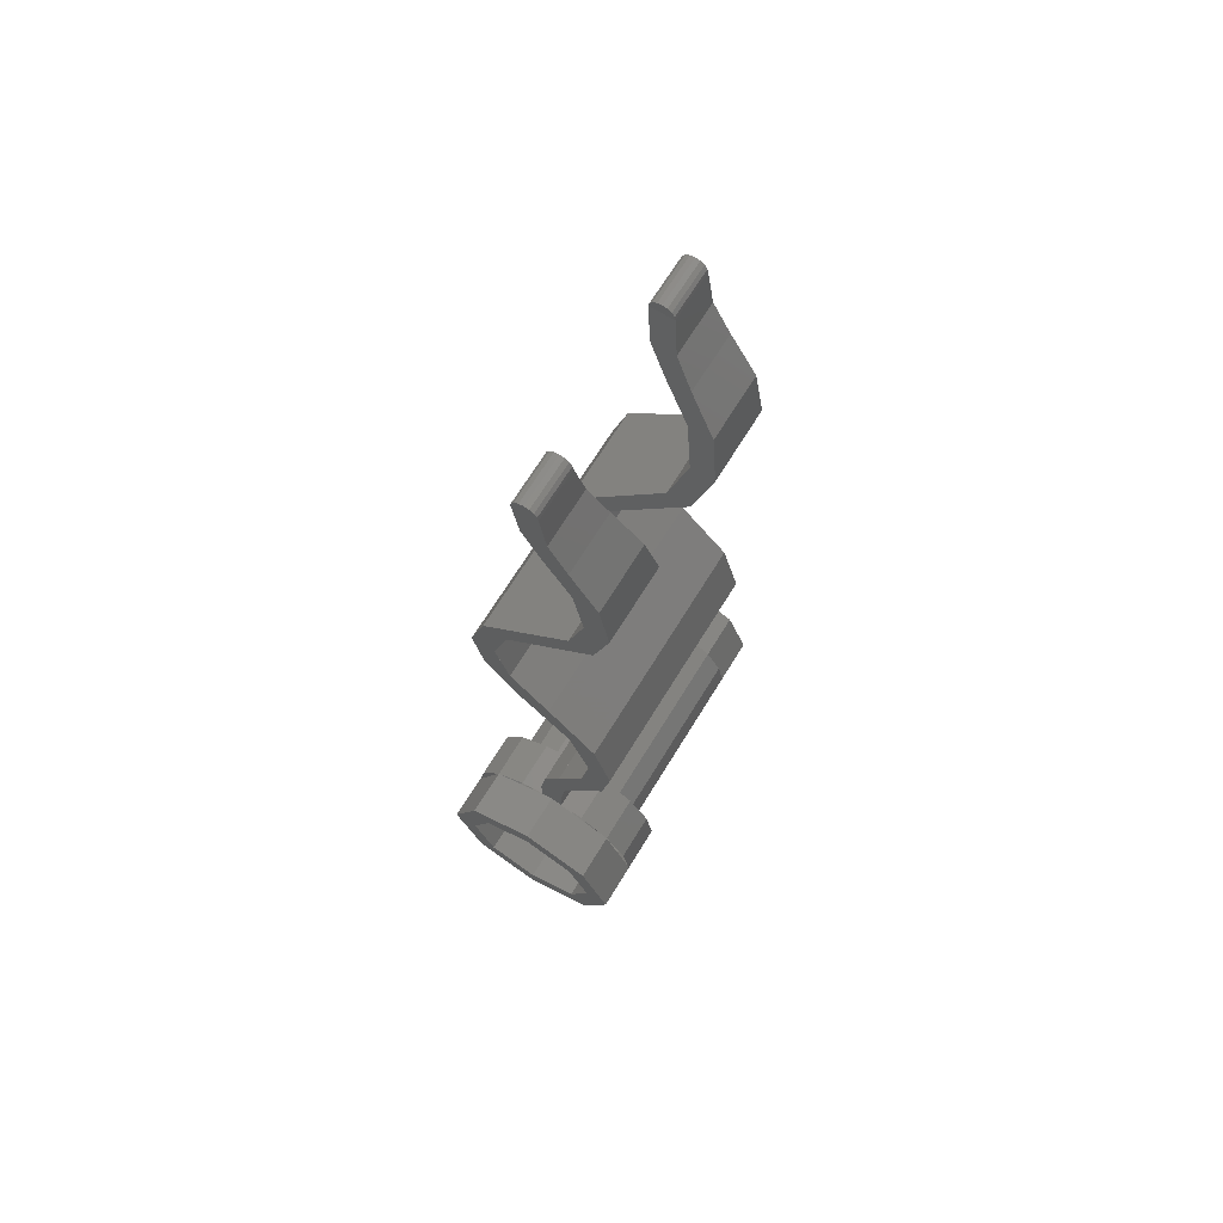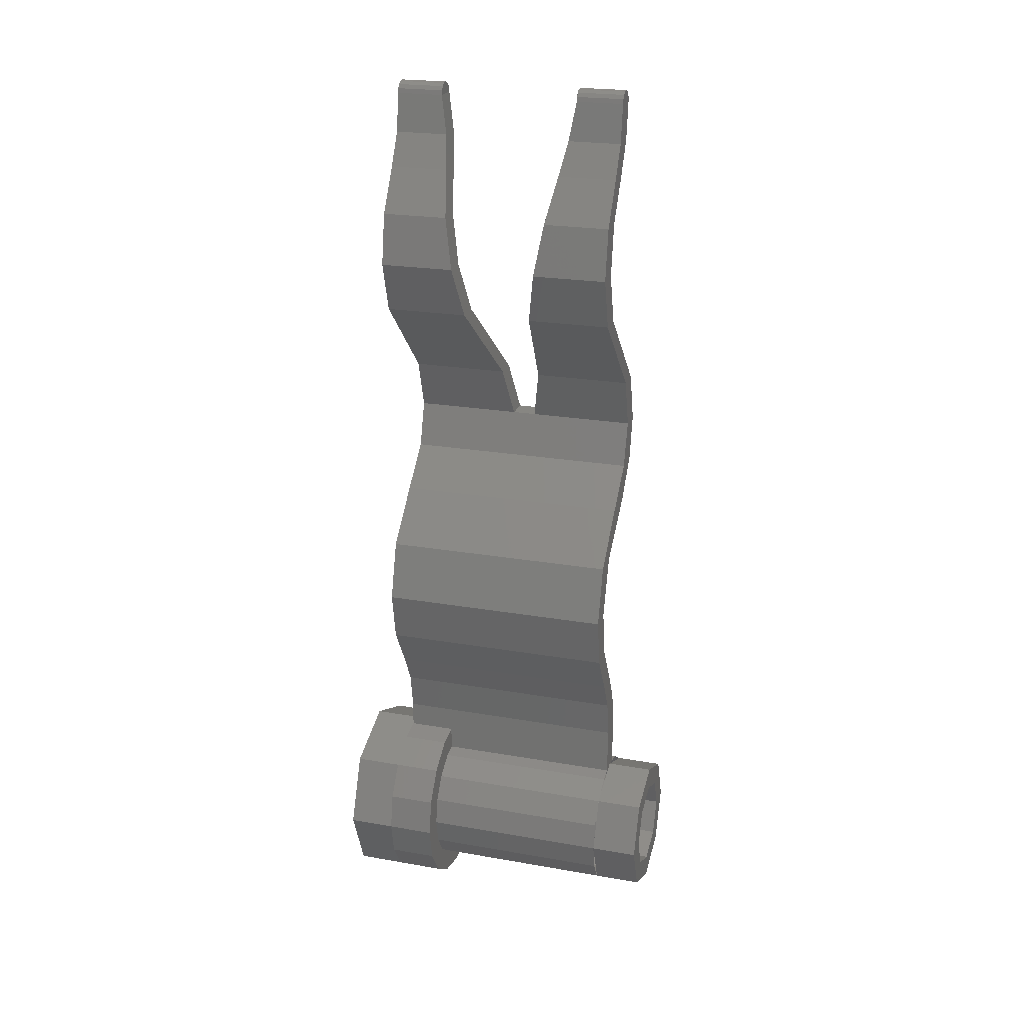
<metadata>
{"format":"stl","ext":"stl","renderer":"f3d","projection":"perspective","resolution":1024,"background":"white","views":[{"elev":68.9,"azim":-148.4,"up":"+Z"},{"elev":22.5,"azim":-73.2,"up":"+Z"}]}
</metadata>
<code>
# stl→obj: 435 verts, 590 faces
v -0.04 0.8 2.8
v -0.03696 0.8 2.815
v 0 0.8 2.8
v -0.02828 0.8 2.828
v -0.01531 0.8 2.837
v -0 0.8 2.84
v 0.01531 0.8 2.837
v 0.02828 0.8 2.828
v 0.03696 0.8 2.815
v 0.04 0.8 2.8
v 0 0.64 2.8
v 0.04 0.64 2.8
v 0.03696 0.64 2.815
v 0.02828 0.64 2.828
v 0.01531 0.64 2.837
v -0 0.64 2.84
v -0.01531 0.64 2.837
v -0.02828 0.64 2.828
v -0.03696 0.64 2.815
v -0.04 0.64 2.8
v 0 0.16 2.8
v -0.04 0.16 2.8
v -0.03696 0.16 2.815
v -0.02828 0.16 2.828
v -0.01531 0.16 2.837
v 0 0.16 2.84
v 0.01531 0.16 2.837
v 0.02828 0.16 2.828
v 0.03696 0.16 2.815
v 0.04 0.16 2.8
v 0 0 2.8
v 0.04 0 2.8
v 0.03696 0 2.815
v 0.02828 0 2.828
v 0.01531 0 2.837
v -0 0 2.84
v -0.01531 0 2.837
v -0.02828 0 2.828
v -0.03696 0 2.815
v -0.04 0 2.8
v 0.04 0 0.232
v 0.04 0.64 0.232
v 0.04 0.64 0.312
v 0.04 0 0.4
v 0.04 0.8 0.4
v 0.04 0.8 0.312
v -0.04 0 0.232
v -0.04 0 0.4
v -0.04 0.64 0.312
v -0.04 0.64 0.232
v -0.04 0.8 0.4
v -0.04 0.8 0.312
v 0.0192 0.8 2.67
v -0.0608 0.8 2.67
v -0.04 0.8 2.56
v -0.12 0.8 2.56
v -0.1288 0.8 2.413
v -0.2088 0.8 2.413
v -0.16 0.8 2.24
v -0.24 0.8 2.24
v -0.108 0.8 2.067
v -0.188 0.8 2.067
v 0.04 0.8 1.92
v -0.04 0.8 1.92
v 0.188 0.8 1.773
v 0.108 0.8 1.773
v 0.24 0.8 1.6
v 0.16 0.8 1.6
v 0.2036 0.8 1.448
v 0.1132 0.8 1.448
v 0.1 0.8 1.32
v -0.02 0.8 1.32
v -0.09244 0.8 1.155
v -0.1828 0.8 1.155
v -0.16 0.8 0.96
v -0.24 0.8 0.96
v -0.1288 0.8 0.7868
v -0.2088 0.8 0.7868
v -0.04 0.8 0.64
v -0.12 0.8 0.64
v 0.0192 0.8 0.5299
v -0.0608 0.8 0.5299
v -0.0608 0 2.67
v 0.0192 0 2.67
v -0.12 0 2.56
v -0.04 0 2.56
v -0.2088 0 2.413
v -0.1288 0 2.413
v -0.24 0 2.24
v -0.16 0 2.24
v -0.188 0 2.067
v -0.108 0 2.067
v -0.04 0 1.92
v 0.04 0 1.92
v 0.108 0 1.773
v 0.188 0 1.773
v 0.16 0 1.6
v 0.24 0 1.6
v 0.1132 0 1.448
v 0.2036 0 1.448
v -0.02 0 1.32
v 0.1 0 1.32
v -0.1828 0 1.155
v -0.09244 0 1.155
v -0.24 0 0.96
v -0.16 0 0.96
v -0.2088 0 0.7868
v -0.1288 0 0.7868
v -0.12 0 0.64
v -0.04 0 0.64
v -0.0608 0 0.5299
v 0.0192 0 0.5299
v 0.16 0.44 1.6
v 0.24 0.44 1.6
v 0.188 0.4688 1.773
v 0.108 0.4688 1.773
v 0.04 0.4934 1.92
v -0.04 0.4934 1.92
v -0.108 0.5178 2.067
v -0.188 0.5178 2.067
v -0.16 0.5467 2.24
v -0.24 0.5467 2.24
v -0.1288 0.5755 2.413
v -0.2088 0.5755 2.413
v -0.04 0.6 2.56
v -0.12 0.6 2.56
v 0.0192 0.6184 2.67
v -0.0608 0.6184 2.67
v 0.108 0.3312 1.773
v 0.188 0.3312 1.773
v 0.24 0.36 1.6
v 0.16 0.36 1.6
v -0.04 0.3066 1.92
v 0.04 0.3066 1.92
v -0.188 0.2822 2.067
v -0.108 0.2822 2.067
v -0.24 0.2533 2.24
v -0.16 0.2533 2.24
v -0.2088 0.2245 2.413
v -0.1288 0.2245 2.413
v -0.12 0.2 2.56
v -0.04 0.2 2.56
v -0.0608 0.1816 2.67
v 0.0192 0.1816 2.67
v 0.16 0 0
v 0.16 -0.16 0
v 0.1131 -0.16 0.1131
v 0.1131 0 0.1131
v -0 -0.16 0.16
v -0 0 0.16
v -0.1131 -0.16 0.1131
v -0.1131 0 0.1131
v -0.16 -0.16 -0
v -0.16 0 -0
v -0.1131 -0.16 -0.1131
v -0.1131 0 -0.1131
v 0 -0.16 -0.16
v 0 0 -0.16
v 0.1131 -0.16 -0.1131
v 0.1131 0 -0.1131
v 0.24 -0.16 0
v 0.24 0 0
v 0.1697 0 0.1697
v 0.1697 -0.16 0.1697
v -0 0 0.24
v -0 -0.16 0.24
v -0.1697 0 0.1697
v -0.1697 -0.16 0.1697
v -0.24 0 -0
v -0.24 -0.16 -0
v -0.1697 0 -0.1697
v -0.1697 -0.16 -0.1697
v 0 0 -0.24
v 0 -0.16 -0.24
v 0.1697 0 -0.1697
v 0.1697 -0.16 -0.1697
v 0.24 0.96 0
v 0.32 0.96 0
v 0.2263 0.96 -0.2263
v 0.1697 0.96 -0.1697
v 0 0.96 -0.32
v 0 0.96 -0.24
v -0.2263 0.96 -0.2263
v -0.1697 0.96 -0.1697
v -0.32 0.96 -0
v -0.24 0.96 -0
v -0.2263 0.96 0.2263
v -0.1697 0.96 0.1697
v -0 0.96 0.32
v -0 0.96 0.24
v 0.2263 0.96 0.2263
v 0.1697 0.96 0.1697
v 0.32 0.8 0
v 0.2263 0.8 -0.2263
v 0 0.8 -0.32
v -0.2263 0.8 -0.2263
v -0.32 0.8 -0
v -0.2263 0.8 0.2263
v -0 0.8 0.32
v 0.2263 0.8 0.2263
v 0.24 0.8 0
v 0.1697 0.8 -0.1697
v 0 0.8 -0.24
v -0.1697 0.8 -0.1697
v -0.24 0.8 -0
v -0.1697 0.8 0.1697
v -0 0.8 0.24
v 0.1697 0.8 0.1697
v 0.16 0.8 0
v 0.2217 0.8 -0.09184
v 0.1478 0.8 -0.06123
v 0.1131 0.8 -0.1131
v 0.09184 0.8 -0.2217
v 0.06123 0.8 -0.1478
v -0 0.8 -0.24
v -0 0.8 -0.16
v -0.09184 0.8 -0.2217
v -0.06123 0.8 -0.1478
v -0.1131 0.8 -0.1131
v -0.2217 0.8 -0.09184
v -0.1478 0.8 -0.06123
v -0.24 0.8 0
v -0.16 0.8 0
v -0.2217 0.8 0.09184
v -0.1478 0.8 0.06123
v -0.1131 0.8 0.1131
v -0.09184 0.8 0.2217
v -0.06123 0.8 0.1478
v 0 0.8 0.24
v 0 0.8 0.16
v 0.09184 0.8 0.2217
v 0.06123 0.8 0.1478
v 0.1131 0.8 0.1131
v 0.2217 0.8 0.09184
v 0.1478 0.8 0.06123
v 0.24 0.8 -0
v 0.16 0.8 -0
v 0.1478 0 -0.06123
v 0.06123 0 -0.1478
v 0 0.8 -0.16
v -0.06123 0 -0.1478
v -0.1478 0 -0.06123
v -0.16 0.8 -0
v -0.1478 0 0.06123
v -0.06123 0 0.1478
v -0 0.8 0.16
v 0.06123 0 0.1478
v 0.1478 0 0.06123
v 0.32 0.64 0
v 0.2956 0.8 0.1225
v 0.2956 0.64 0.1225
v 0.2263 0.64 0.2263
v 0.1225 0.8 0.2956
v 0.1225 0.64 0.2956
v -0 0.64 0.32
v -0.1225 0.8 0.2956
v -0.1225 0.64 0.2956
v -0.2263 0.64 0.2263
v -0.2956 0.8 0.1225
v -0.2956 0.64 0.1225
v -0.32 0.64 -0
v -0.2956 0.8 -0.1225
v -0.2956 0.64 -0.1225
v -0.2263 0.64 -0.2263
v -0.1225 0.8 -0.2956
v -0.1225 0.64 -0.2956
v 0 0.64 -0.32
v 0.1225 0.8 -0.2956
v 0.1225 0.64 -0.2956
v 0.2263 0.64 -0.2263
v 0.2956 0.8 -0.1225
v 0.2956 0.64 -0.1225
v 0.24 0.64 0
v 0.2217 0.64 0.09184
v 0.1697 0.64 0.1697
v 0.09184 0.64 0.2217
v -0 0.64 0.24
v -0.09184 0.64 0.2217
v -0.1697 0.64 0.1697
v -0.2217 0.64 0.09184
v -0.24 0.64 -0
v -0.2217 0.64 -0.09184
v -0.1697 0.64 -0.1697
v -0.09184 0.64 -0.2217
v 0 0.64 -0.24
v 0.09184 0.64 -0.2217
v 0.1697 0.64 -0.1697
v 0.2217 0.64 -0.09184
v 0.2217 0 0.09184
v 0.09184 0 0.2217
v -0.09184 0 0.2217
v -0.2217 0 0.09184
v -0.2217 0 -0.09184
v -0.09184 0 -0.2217
v 0.09184 0 -0.2217
v 0.2217 0 -0.09184
v -0.02002 0.8 1.32
v -0.02002 0 1.32
v -0.06078 0.8 0.5299
v -0.06078 0 0.5299
v -0.03999 0.8 0.4
v -0.03999 0 0.4
v -0.01999 0 1.32
v -0.01999 0.8 1.32
v -0.03999 0 2.8
v -0.03999 0.16 2.8
v -0.06078 0.16 2.67
v -0.06078 0 2.67
v -0.12 0.16 2.56
v -0.04001 0.1467 1.92
v -0.04001 0.3067 1.92
v 0.108 0.3311 1.773
v 0.108 0.1711 1.773
v 0.16 0.2 1.6
v -0.24 0.09332 2.24
v -0.188 0.1222 2.067
v -0.03999 0.3066 1.92
v -0.03999 0.1466 1.92
v -0.12 0.04 2.56
v -0.2088 0.06446 2.413
v -0.06078 0.1816 2.67
v -0.06078 0.02165 2.67
v -0.04001 0 1.92
v -0.04001 0.24 1.92
v 0.108 0.24 1.773
v 0.16 0.24 1.6
v -0.24 0.16 2.24
v -0.188 0.16 2.067
v -0.03999 0.16 1.92
v -0.03999 0 1.92
v -0.2088 0.16 2.413
v -0.03999 0.64 2.8
v -0.03999 0.8 2.8
v -0.06078 0.8 2.67
v -0.06078 0.64 2.67
v -0.12 0.64 2.56
v -0.04001 0.4933 1.92
v -0.04001 0.6533 1.92
v 0.108 0.6289 1.773
v 0.108 0.4689 1.773
v 0.16 0.6 1.6
v -0.24 0.7067 2.24
v -0.188 0.6778 2.067
v -0.03999 0.6534 1.92
v -0.03999 0.4934 1.92
v -0.12 0.76 2.56
v -0.2088 0.7355 2.413
v -0.06078 0.7784 2.67
v -0.06078 0.6184 2.67
v -0.04001 0.56 1.92
v -0.04001 0.8 1.92
v 0.108 0.56 1.773
v 0.16 0.56 1.6
v -0.24 0.64 2.24
v -0.188 0.64 2.067
v -0.03999 0.8 1.92
v -0.03999 0.64 1.92
v -0.2088 0.64 2.413
v 0.04001 0 0.4
v 0.04001 0.8 0.4
v 0.01922 0.8 0.5299
v 0.01922 0 0.5299
v -0.03999 0.8 0.64
v -0.03999 0 0.64
v -0.04002 0 0.64
v -0.04002 0.8 0.64
v -0.09242 0.8 1.155
v -0.09242 0 1.155
v -0.03999 0 2.56
v -0.03999 0.16 2.56
v 0.01922 0.16 2.67
v 0.01922 0 2.67
v 0.04001 0.16 2.8
v 0.04001 0 2.8
v 0.24 0.2 1.6
v 0.188 0.3311 1.773
v 0.188 0.1711 1.773
v 0.03999 0.3067 1.92
v 0.03999 0.1467 1.92
v 0.04001 0.1466 1.92
v 0.04001 0.3066 1.92
v -0.108 0.1222 2.067
v -0.16 0.09332 2.24
v -0.1288 0.06446 2.413
v -0.04002 0.2 2.56
v -0.04002 0.04 2.56
v -0.03999 0.04 2.56
v -0.03999 0.2 2.56
v 0.01922 0.1816 2.67
v 0.01922 0.02165 2.67
v 0.24 0.24 1.6
v 0.188 0.24 1.773
v 0.03999 0.24 1.92
v 0.03999 0 1.92
v 0.04001 0 1.92
v 0.04001 0.16 1.92
v -0.108 0.16 2.067
v -0.16 0.16 2.24
v -0.1288 0.16 2.413
v -0.04002 0.16 2.56
v -0.04002 0 2.56
v -0.03999 0.64 2.56
v -0.03999 0.8 2.56
v 0.01922 0.8 2.67
v 0.01922 0.64 2.67
v 0.04001 0.8 2.8
v 0.04001 0.64 2.8
v 0.24 0.6 1.6
v 0.188 0.6289 1.773
v 0.188 0.4689 1.773
v 0.03999 0.6533 1.92
v 0.03999 0.4933 1.92
v 0.04001 0.4934 1.92
v 0.04001 0.6534 1.92
v -0.108 0.6778 2.067
v -0.16 0.7067 2.24
v -0.1288 0.7355 2.413
v -0.04002 0.76 2.56
v -0.04002 0.6 2.56
v -0.03999 0.6 2.56
v -0.03999 0.76 2.56
v 0.01922 0.7784 2.67
v 0.01922 0.6184 2.67
v 0.24 0.56 1.6
v 0.188 0.56 1.773
v 0.03999 0.8 1.92
v 0.03999 0.56 1.92
v 0.04001 0.64 1.92
v 0.04001 0.8 1.92
v -0.108 0.64 2.067
v -0.16 0.64 2.24
v -0.1288 0.64 2.413
v -0.04002 0.8 2.56
v -0.04002 0.64 2.56
v -0 0.16 2.84
f 1 2 3
f 2 4 3
f 4 5 3
f 5 6 3
f 6 7 3
f 7 8 3
f 8 9 3
f 9 10 3
f 11 12 13
f 11 13 14
f 11 14 15
f 11 15 16
f 11 16 17
f 11 17 18
f 11 18 19
f 11 19 20
f 21 22 23
f 21 23 24
f 21 24 25
f 21 25 26
f 21 26 27
f 21 27 28
f 21 28 29
f 21 29 30
f 31 32 33
f 31 33 34
f 31 34 35
f 31 35 36
f 31 36 37
f 31 37 38
f 31 38 39
f 31 39 40
f 41 42 43
f 41 43 44
f 45 44 43
f 45 43 46
f 47 48 49
f 47 49 50
f 51 52 49
f 51 49 48
f 53 54 1
f 53 1 10
f 55 56 54
f 55 54 53
f 57 58 56
f 57 56 55
f 59 60 58
f 59 58 57
f 61 62 60
f 61 60 59
f 63 64 62
f 63 62 61
f 65 66 64
f 65 64 63
f 67 68 66
f 67 66 65
f 69 70 68
f 69 68 67
f 71 72 70
f 71 70 69
f 73 74 72
f 73 72 71
f 75 76 74
f 75 74 73
f 77 78 76
f 77 76 75
f 79 80 78
f 79 78 77
f 81 82 80
f 81 80 79
f 45 51 82
f 45 82 81
f 46 52 51
f 46 51 45
f 32 40 83
f 32 83 84
f 84 83 85
f 84 85 86
f 86 85 87
f 86 87 88
f 88 87 89
f 88 89 90
f 90 89 91
f 90 91 92
f 92 91 93
f 92 93 94
f 94 93 95
f 94 95 96
f 96 95 97
f 96 97 98
f 98 97 99
f 98 99 100
f 100 99 101
f 100 101 102
f 102 101 103
f 102 103 104
f 104 103 105
f 104 105 106
f 106 105 107
f 106 107 108
f 108 107 109
f 108 109 110
f 110 109 111
f 110 111 112
f 112 111 48
f 112 48 44
f 44 48 47
f 44 47 41
f 113 114 115
f 113 115 116
f 116 115 117
f 116 117 118
f 118 117 119
f 118 119 120
f 120 119 121
f 120 121 122
f 122 121 123
f 122 123 124
f 124 123 125
f 124 125 126
f 126 125 127
f 126 127 128
f 128 127 12
f 128 12 20
f 129 130 131
f 129 131 132
f 133 134 130
f 133 130 129
f 135 136 134
f 135 134 133
f 137 138 136
f 137 136 135
f 139 140 138
f 139 138 137
f 141 142 140
f 141 140 139
f 143 144 142
f 143 142 141
f 22 30 144
f 22 144 143
f 145 146 147
f 145 147 148
f 148 147 149
f 148 149 150
f 150 149 151
f 150 151 152
f 152 151 153
f 152 153 154
f 154 153 155
f 154 155 156
f 156 155 157
f 156 157 158
f 158 157 159
f 158 159 160
f 160 159 146
f 160 146 145
f 161 162 163
f 161 163 164
f 164 163 165
f 164 165 166
f 166 165 167
f 166 167 168
f 168 167 169
f 168 169 170
f 170 169 171
f 170 171 172
f 172 171 173
f 172 173 174
f 174 173 175
f 174 175 176
f 176 175 162
f 176 162 161
f 146 161 164
f 146 164 147
f 147 164 166
f 147 166 149
f 149 166 168
f 149 168 151
f 151 168 170
f 151 170 153
f 153 170 172
f 153 172 155
f 155 172 174
f 155 174 157
f 157 174 176
f 157 176 159
f 159 176 161
f 159 161 146
f 177 178 179
f 177 179 180
f 180 179 181
f 180 181 182
f 182 181 183
f 182 183 184
f 184 183 185
f 184 185 186
f 186 185 187
f 186 187 188
f 188 187 189
f 188 189 190
f 190 189 191
f 190 191 192
f 192 191 178
f 192 178 177
f 178 193 194
f 178 194 179
f 179 194 195
f 179 195 181
f 181 195 196
f 181 196 183
f 183 196 197
f 183 197 185
f 185 197 198
f 185 198 187
f 187 198 199
f 187 199 189
f 189 199 200
f 189 200 191
f 191 200 193
f 191 193 178
f 201 177 180
f 201 180 202
f 202 180 182
f 202 182 203
f 203 182 184
f 203 184 204
f 204 184 186
f 204 186 205
f 205 186 188
f 205 188 206
f 206 188 190
f 206 190 207
f 207 190 192
f 207 192 208
f 208 192 177
f 208 177 201
f 209 201 210
f 209 210 211
f 211 210 202
f 211 202 212
f 212 202 213
f 212 213 214
f 214 213 215
f 214 215 216
f 216 215 217
f 216 217 218
f 218 217 204
f 218 204 219
f 219 204 220
f 219 220 221
f 221 220 222
f 221 222 223
f 223 222 224
f 223 224 225
f 225 224 206
f 225 206 226
f 226 206 227
f 226 227 228
f 228 227 229
f 228 229 230
f 230 229 231
f 230 231 232
f 232 231 208
f 232 208 233
f 233 208 234
f 233 234 235
f 235 234 236
f 235 236 237
f 145 209 211
f 145 211 238
f 238 211 212
f 238 212 160
f 160 212 214
f 160 214 239
f 239 214 240
f 239 240 158
f 158 240 218
f 158 218 241
f 241 218 219
f 241 219 156
f 156 219 221
f 156 221 242
f 242 221 243
f 242 243 154
f 154 243 225
f 154 225 244
f 244 225 226
f 244 226 152
f 152 226 228
f 152 228 245
f 245 228 246
f 245 246 150
f 150 246 232
f 150 232 247
f 247 232 233
f 247 233 148
f 148 233 235
f 148 235 248
f 248 235 209
f 248 209 145
f 249 193 250
f 249 250 251
f 251 250 200
f 251 200 252
f 252 200 253
f 252 253 254
f 254 253 199
f 254 199 255
f 255 199 256
f 255 256 257
f 257 256 198
f 257 198 258
f 258 198 259
f 258 259 260
f 260 259 197
f 260 197 261
f 261 197 262
f 261 262 263
f 263 262 196
f 263 196 264
f 264 196 265
f 264 265 266
f 266 265 195
f 266 195 267
f 267 195 268
f 267 268 269
f 269 268 194
f 269 194 270
f 270 194 271
f 270 271 272
f 272 271 193
f 272 193 249
f 273 249 251
f 273 251 274
f 274 251 252
f 274 252 275
f 275 252 254
f 275 254 276
f 276 254 255
f 276 255 277
f 277 255 257
f 277 257 278
f 278 257 258
f 278 258 279
f 279 258 260
f 279 260 280
f 280 260 261
f 280 261 281
f 281 261 263
f 281 263 282
f 282 263 264
f 282 264 283
f 283 264 266
f 283 266 284
f 284 266 267
f 284 267 285
f 285 267 269
f 285 269 286
f 286 269 270
f 286 270 287
f 287 270 272
f 287 272 288
f 288 272 249
f 288 249 273
f 162 273 274
f 162 274 289
f 289 274 275
f 289 275 163
f 163 275 276
f 163 276 290
f 290 276 277
f 290 277 165
f 165 277 278
f 165 278 291
f 291 278 279
f 291 279 167
f 167 279 280
f 167 280 292
f 292 280 281
f 292 281 169
f 169 281 282
f 169 282 293
f 293 282 283
f 293 283 171
f 171 283 284
f 171 284 294
f 294 284 285
f 294 285 173
f 173 285 286
f 173 286 295
f 295 286 287
f 295 287 175
f 175 287 288
f 175 288 296
f 296 288 273
f 296 273 162
f 97 68 70
f 97 70 99
f 99 70 297
f 99 297 298
f 109 80 299
f 109 299 300
f 300 299 301
f 300 301 302
f 105 76 78
f 105 78 107
f 107 78 80
f 107 80 109
f 303 304 74
f 303 74 103
f 103 74 76
f 103 76 105
f 305 306 307
f 305 307 308
f 308 307 309
f 308 309 85
f 310 311 312
f 310 312 313
f 313 312 132
f 313 132 314
f 315 137 135
f 315 135 316
f 316 135 317
f 316 317 318
f 319 141 139
f 319 139 320
f 320 139 137
f 320 137 315
f 305 306 321
f 305 321 322
f 322 321 141
f 322 141 319
f 323 324 325
f 323 325 95
f 95 325 326
f 95 326 97
f 89 327 328
f 89 328 91
f 91 328 329
f 91 329 330
f 85 309 331
f 85 331 87
f 87 331 327
f 87 327 89
f 332 333 334
f 332 334 335
f 335 334 56
f 335 56 336
f 337 338 339
f 337 339 340
f 340 339 341
f 340 341 113
f 122 342 343
f 122 343 120
f 120 343 344
f 120 344 345
f 126 346 347
f 126 347 124
f 124 347 342
f 124 342 122
f 332 333 348
f 332 348 349
f 349 348 346
f 349 346 126
f 350 351 66
f 350 66 352
f 352 66 68
f 352 68 353
f 354 60 62
f 354 62 355
f 355 62 356
f 355 356 357
f 336 56 58
f 336 58 358
f 358 58 60
f 358 60 354
f 359 360 361
f 359 361 362
f 362 361 363
f 362 363 364
f 365 366 77
f 365 77 108
f 108 77 75
f 108 75 106
f 106 75 367
f 106 367 368
f 368 367 71
f 368 71 102
f 102 71 69
f 102 69 100
f 100 69 67
f 100 67 98
f 369 370 371
f 369 371 372
f 372 371 373
f 372 373 374
f 375 131 376
f 375 376 377
f 377 376 378
f 377 378 379
f 380 381 136
f 380 136 382
f 382 136 138
f 382 138 383
f 383 138 140
f 383 140 384
f 384 140 385
f 384 385 386
f 387 388 389
f 387 389 390
f 390 389 373
f 390 373 374
f 98 391 392
f 98 392 96
f 96 392 393
f 96 393 394
f 395 396 397
f 395 397 92
f 92 397 398
f 92 398 90
f 90 398 399
f 90 399 88
f 88 399 400
f 88 400 401
f 402 403 404
f 402 404 405
f 405 404 406
f 405 406 407
f 114 408 409
f 114 409 410
f 410 409 411
f 410 411 412
f 413 414 415
f 413 415 119
f 119 415 416
f 119 416 121
f 121 416 417
f 121 417 123
f 123 417 418
f 123 418 419
f 420 421 422
f 420 422 423
f 423 422 406
f 423 406 407
f 424 67 65
f 424 65 425
f 425 65 426
f 425 426 427
f 428 429 61
f 428 61 430
f 430 61 59
f 430 59 431
f 431 59 57
f 431 57 432
f 432 57 433
f 432 433 434
f 113 132 131
f 113 131 114
f 1 20 19
f 1 19 2
f 2 19 18
f 2 18 4
f 4 18 17
f 4 17 5
f 5 17 16
f 5 16 6
f 6 16 15
f 6 15 7
f 7 15 14
f 7 14 8
f 8 14 13
f 8 13 9
f 9 13 12
f 9 12 10
f 32 30 29
f 32 29 33
f 33 29 28
f 33 28 34
f 34 28 27
f 34 27 35
f 35 27 435
f 35 435 36
f 36 435 25
f 36 25 37
f 37 25 24
f 37 24 38
f 38 24 23
f 38 23 39
f 39 23 22
f 39 22 40

</code>
